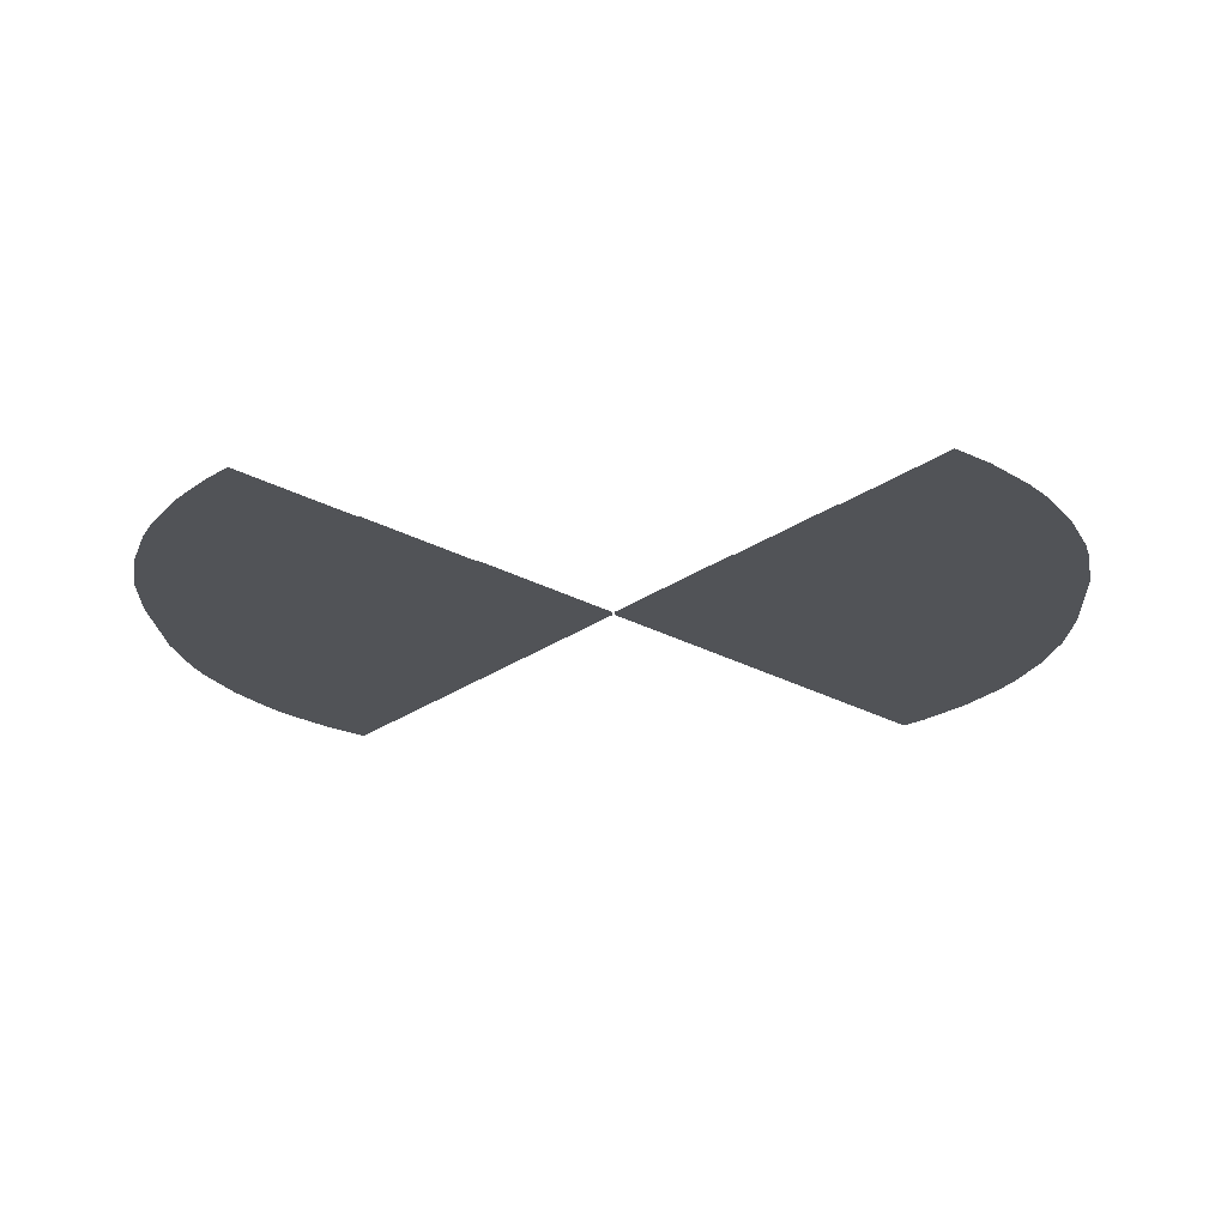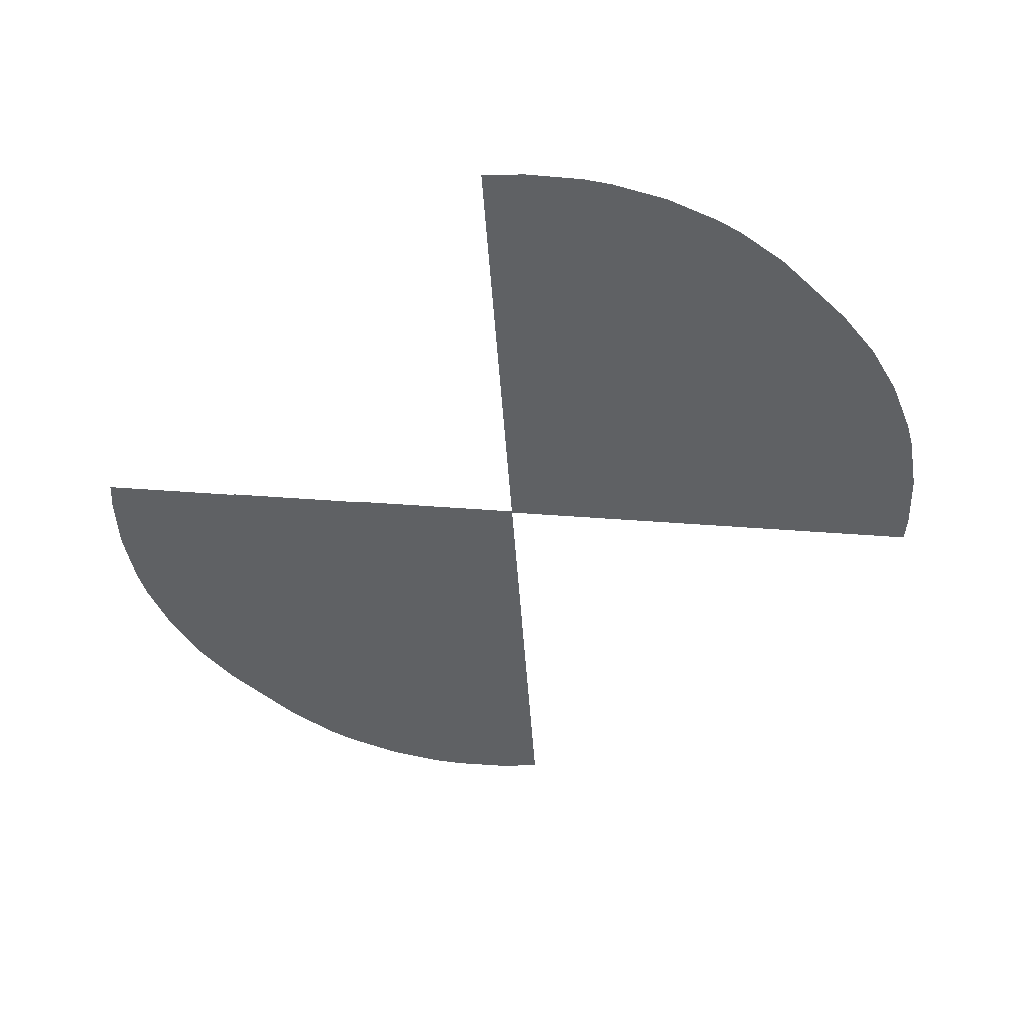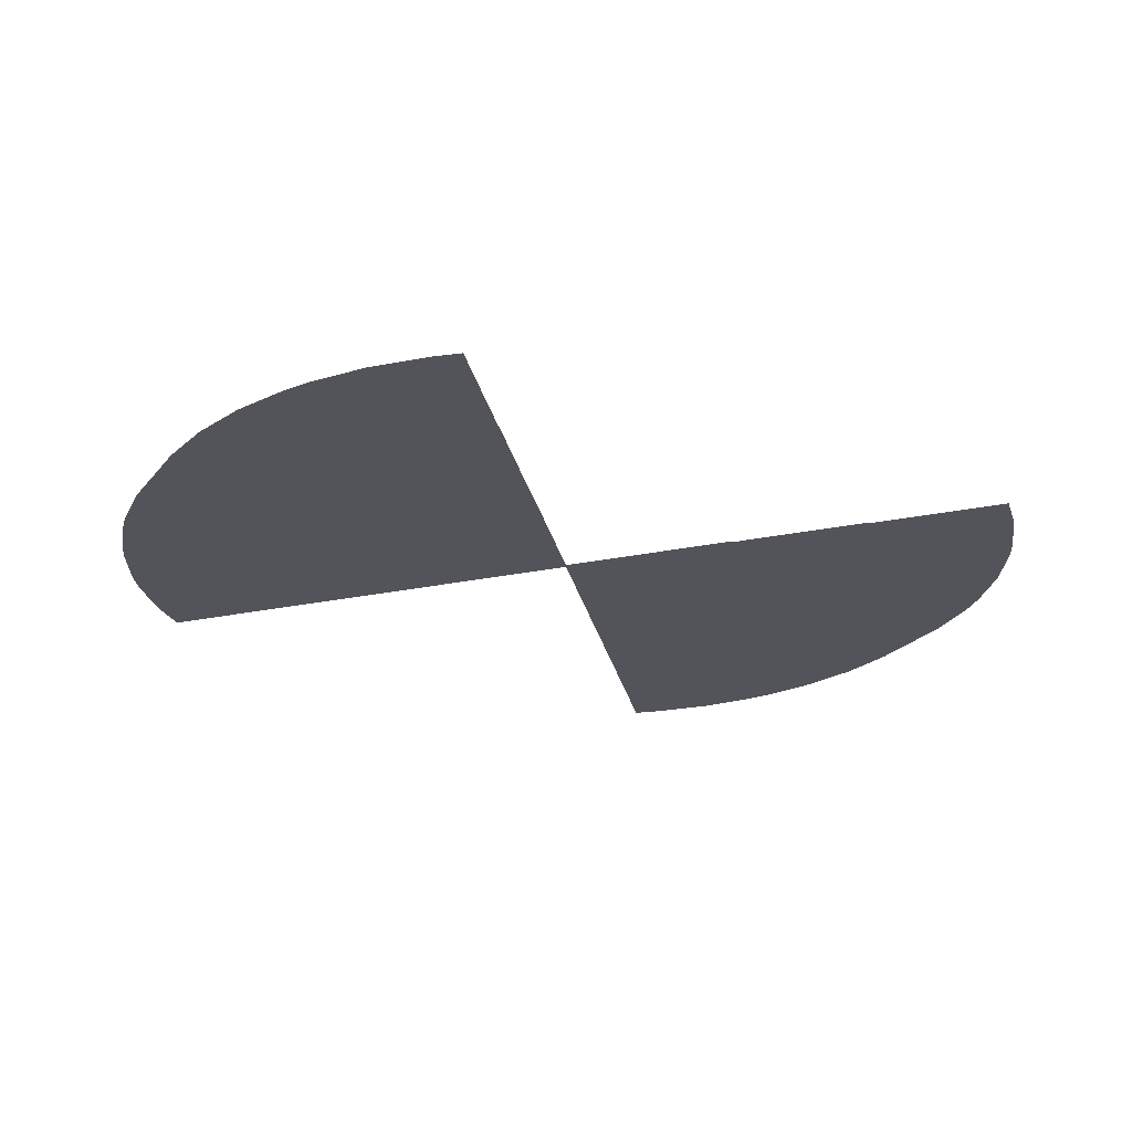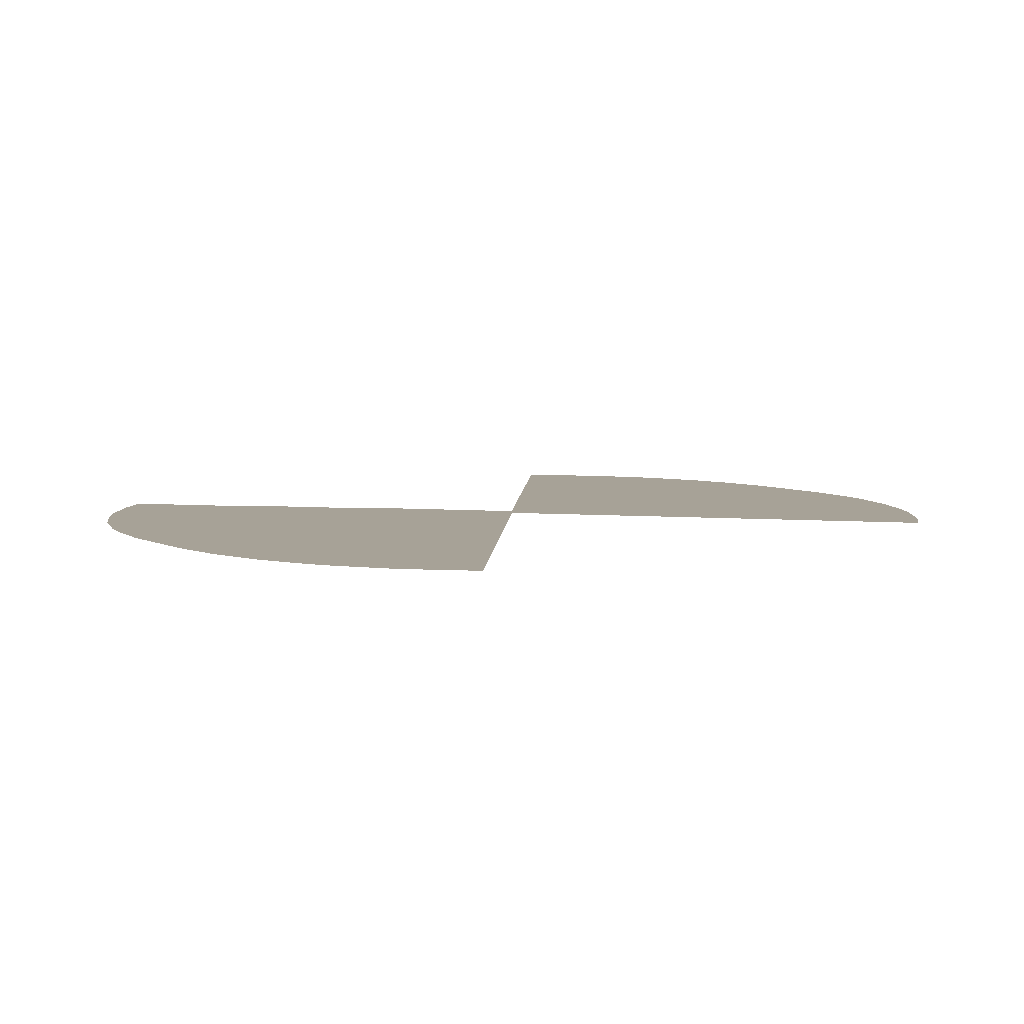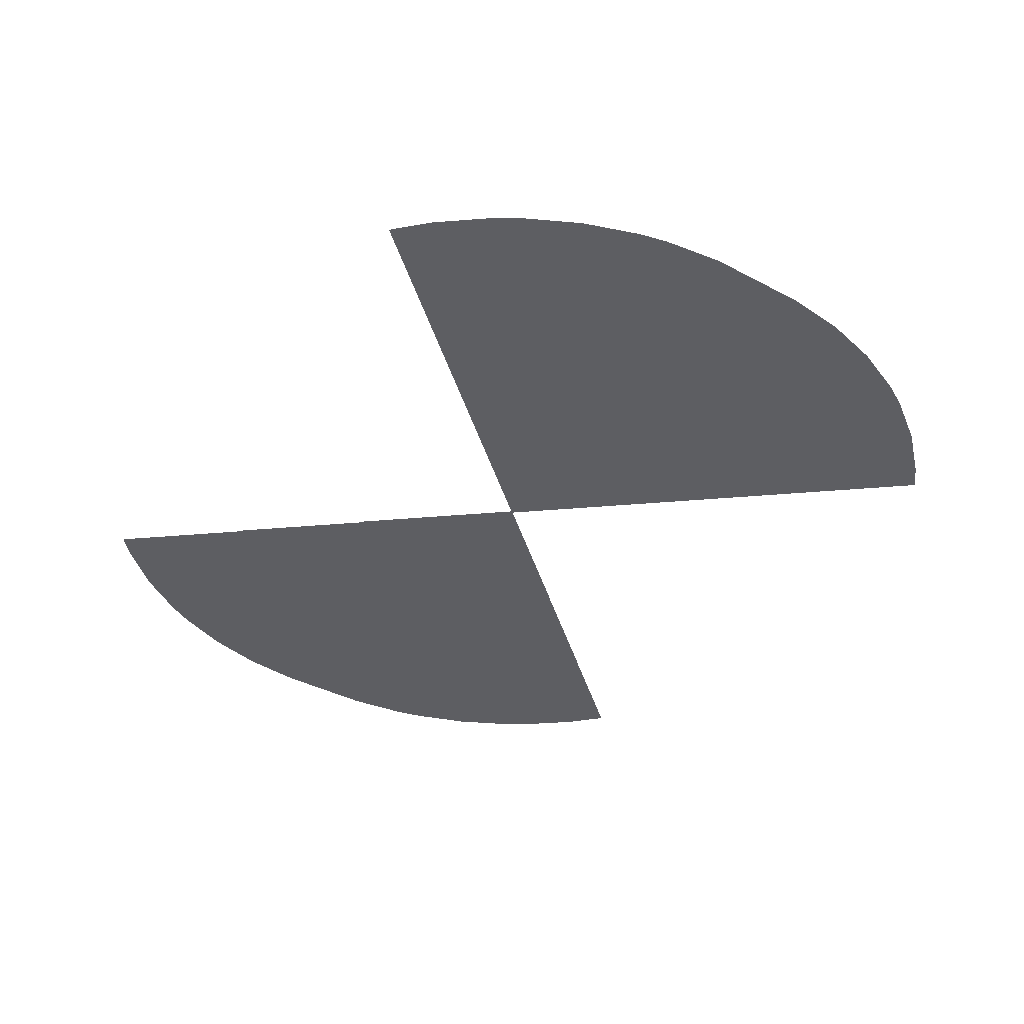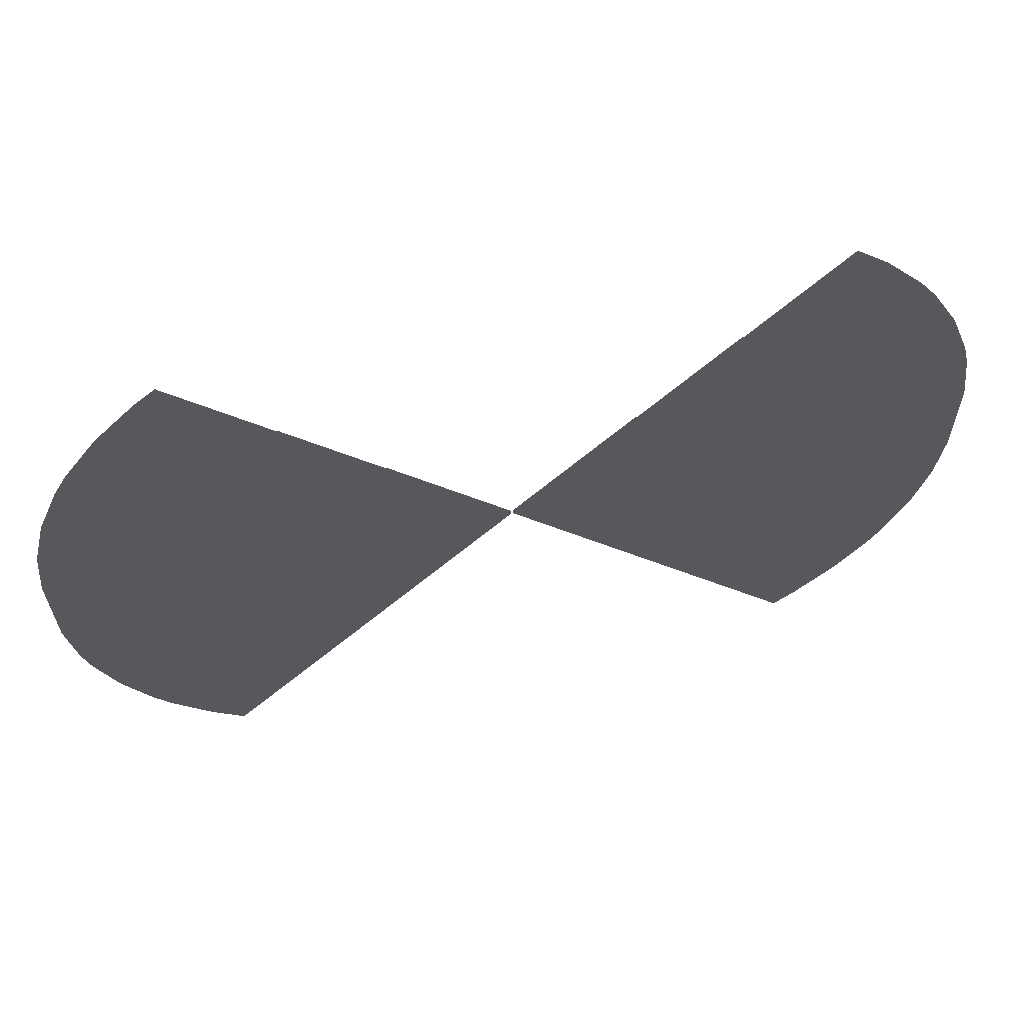
<metadata>
{"format":"obj","ext":"obj","renderer":"f3d","projection":"perspective","resolution":1024,"background":"white","views":[{"elev":-21.7,"azim":3.4,"up":"+Y"},{"elev":-46.7,"azim":-135.6,"up":"+Y"},{"elev":-23.7,"azim":-29.7,"up":"+Y"},{"elev":6.6,"azim":-37.3,"up":"+Y"},{"elev":-38.3,"azim":55.7,"up":"+Y"},{"elev":62.5,"azim":-13.1,"up":"+Z"}]}
</metadata>
<code>
o r3.001_side4_Circle.003
v 13.2 -4e-06 -13.63
v 12.35 -4e-06 -14.4
v 0 0 0
v 12.34 4e-06 14.39
v 13.63 4e-06 13.2
v 15.18 4e-06 11.35
v 15.86 4e-06 10.34
v 17 2e-06 8.208
v 17.82 2e-06 5.935
v 18.12 2e-06 4.761
v 18.45 0 2.365
v 18.48 -0 -1.761
v 18.23 -2e-06 -4.167
v 17.65 -2e-06 -6.514
v 16.74 -2e-06 -8.757
v 16.17 -4e-06 -9.826
v 14.82 -4e-06 -11.83
v 11.55 0.04 -6.223
v 11.17 0.04 -6.936
v -0 0.04 -0
v 10.26 0.04 -8.273
v 9.186 0.04 -9.471
v 8.586 0.04 -10.01
v 8.582 0.04 10.01
v 8.891 0.04 9.746
v 10.01 0.04 8.586
v 10.96 0.04 7.281
v 11.72 0.04 5.858
v 12.27 0.04 4.342
v 12.46 0.04 3.559
v 12.69 0.04 1.962
v 12.71 0.04 -1.559
v 12.54 0.04 -3.163
v 12.15 0.04 -4.728
v 5.451 0.08 -5.023
v 4.822 0.08 -5.622
v -0 0.08 -0
v 4.821 0.08 5.621
v 5.314 0.08 5.171
v 5.832 0.08 4.553
v 6.259 0.08 3.869
v 6.587 0.08 3.133
v 6.809 0.08 2.358
v 6.922 0.08 1.559
v 6.932 0.08 -1.358
v 6.848 0.08 -2.16
v 6.653 0.08 -2.942
v 6.351 0.08 -3.69
v 5.948 0.08 -4.388
v -13.2 -4e-06 13.63
v -12.35 -4e-06 14.4
v 0 0 0
v -12.34 4e-06 -14.39
v -13.63 4e-06 -13.2
v -15.18 4e-06 -11.35
v -15.86 4e-06 -10.34
v -17 2e-06 -8.208
v -17.82 2e-06 -5.935
v -18.12 2e-06 -4.761
v -18.45 0 -2.365
v -18.48 -0 1.761
v -18.23 -2e-06 4.167
v -17.65 -2e-06 6.514
v -16.74 -2e-06 8.757
v -16.17 -4e-06 9.826
v -14.82 -4e-06 11.83
v -11.55 0.04 6.223
v -11.17 0.04 6.936
v -0 0.04 0
v -10.26 0.04 8.273
v -9.186 0.04 9.471
v -8.586 0.04 10.01
v -8.582 0.04 -10.01
v -8.891 0.04 -9.746
v -10.01 0.04 -8.586
v -10.96 0.04 -7.281
v -11.72 0.04 -5.858
v -12.27 0.04 -4.342
v -12.46 0.04 -3.559
v -12.69 0.04 -1.962
v -12.71 0.04 1.559
v -12.54 0.04 3.163
v -12.15 0.04 4.728
v -5.451 0.08 5.023
v -4.822 0.08 5.622
v -0 0.08 0
v -4.821 0.08 -5.621
v -5.314 0.08 -5.171
v -5.832 0.08 -4.553
v -6.259 0.08 -3.869
v -6.587 0.08 -3.133
v -6.809 0.08 -2.358
v -6.922 0.08 -1.559
v -6.932 0.08 1.358
v -6.848 0.08 2.16
v -6.653 0.08 2.942
v -6.351 0.08 3.69
v -5.948 0.08 4.388
f 1 2 3
f 3 4 5
f 5 6 3
f 6 7 3
f 7 8 3
f 8 9 3
f 9 10 3
f 10 11 3
f 11 12 3
f 12 13 3
f 13 14 3
f 14 15 3
f 15 16 3
f 16 17 3
f 17 1 3
f 18 19 20
f 19 21 20
f 21 22 20
f 22 23 20
f 20 24 25
f 25 26 20
f 26 27 20
f 27 28 20
f 28 29 20
f 29 30 20
f 30 31 20
f 31 32 20
f 32 33 20
f 33 34 20
f 34 18 20
f 35 36 37
f 37 38 39
f 39 40 37
f 40 41 37
f 41 42 37
f 42 43 37
f 43 44 37
f 44 45 37
f 45 46 37
f 46 47 37
f 47 48 37
f 48 49 37
f 49 35 37
f 50 51 52
f 52 53 54
f 54 55 52
f 55 56 52
f 56 57 52
f 57 58 52
f 58 59 52
f 59 60 52
f 60 61 52
f 61 62 52
f 62 63 52
f 63 64 52
f 64 65 52
f 65 66 52
f 66 50 52
f 67 68 69
f 68 70 69
f 70 71 69
f 71 72 69
f 69 73 74
f 74 75 69
f 75 76 69
f 76 77 69
f 77 78 69
f 78 79 69
f 79 80 69
f 80 81 69
f 81 82 69
f 82 83 69
f 83 67 69
f 84 85 86
f 86 87 88
f 88 89 86
f 89 90 86
f 90 91 86
f 91 92 86
f 92 93 86
f 93 94 86
f 94 95 86
f 95 96 86
f 96 97 86
f 97 98 86
f 98 84 86

</code>
